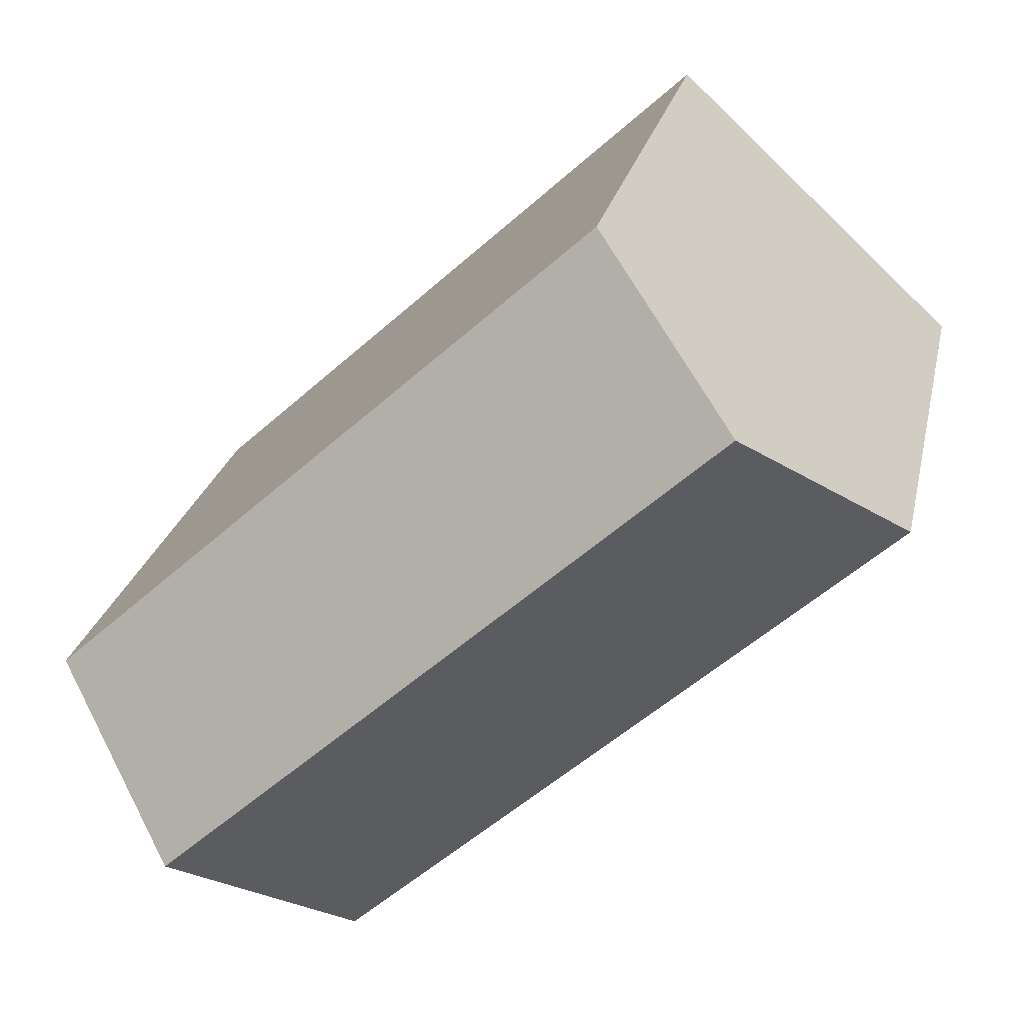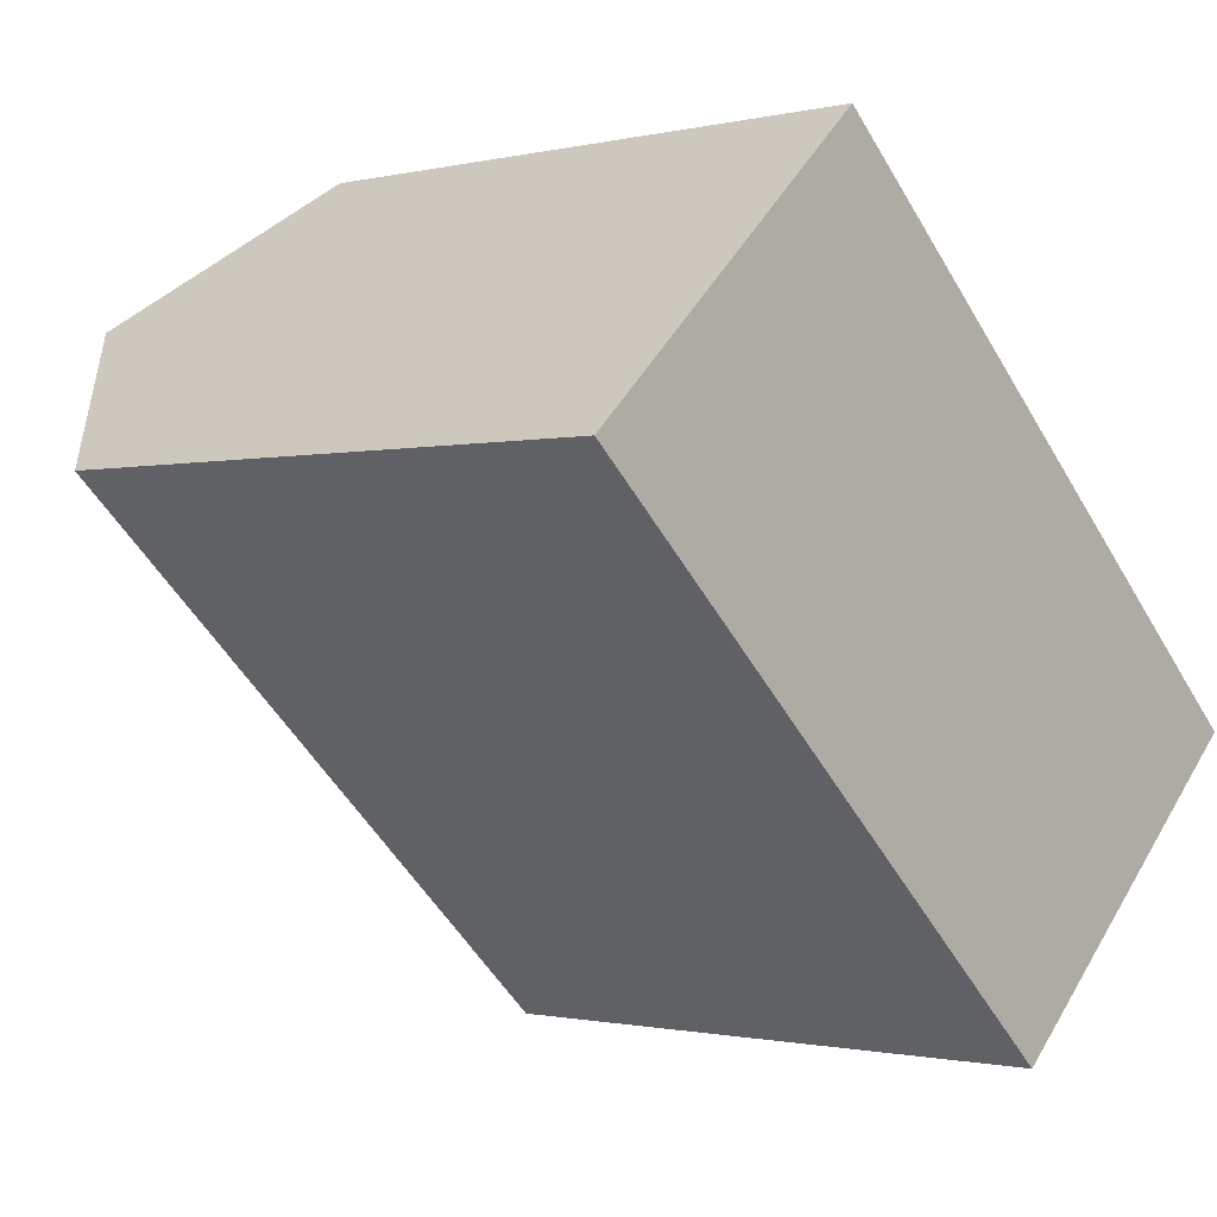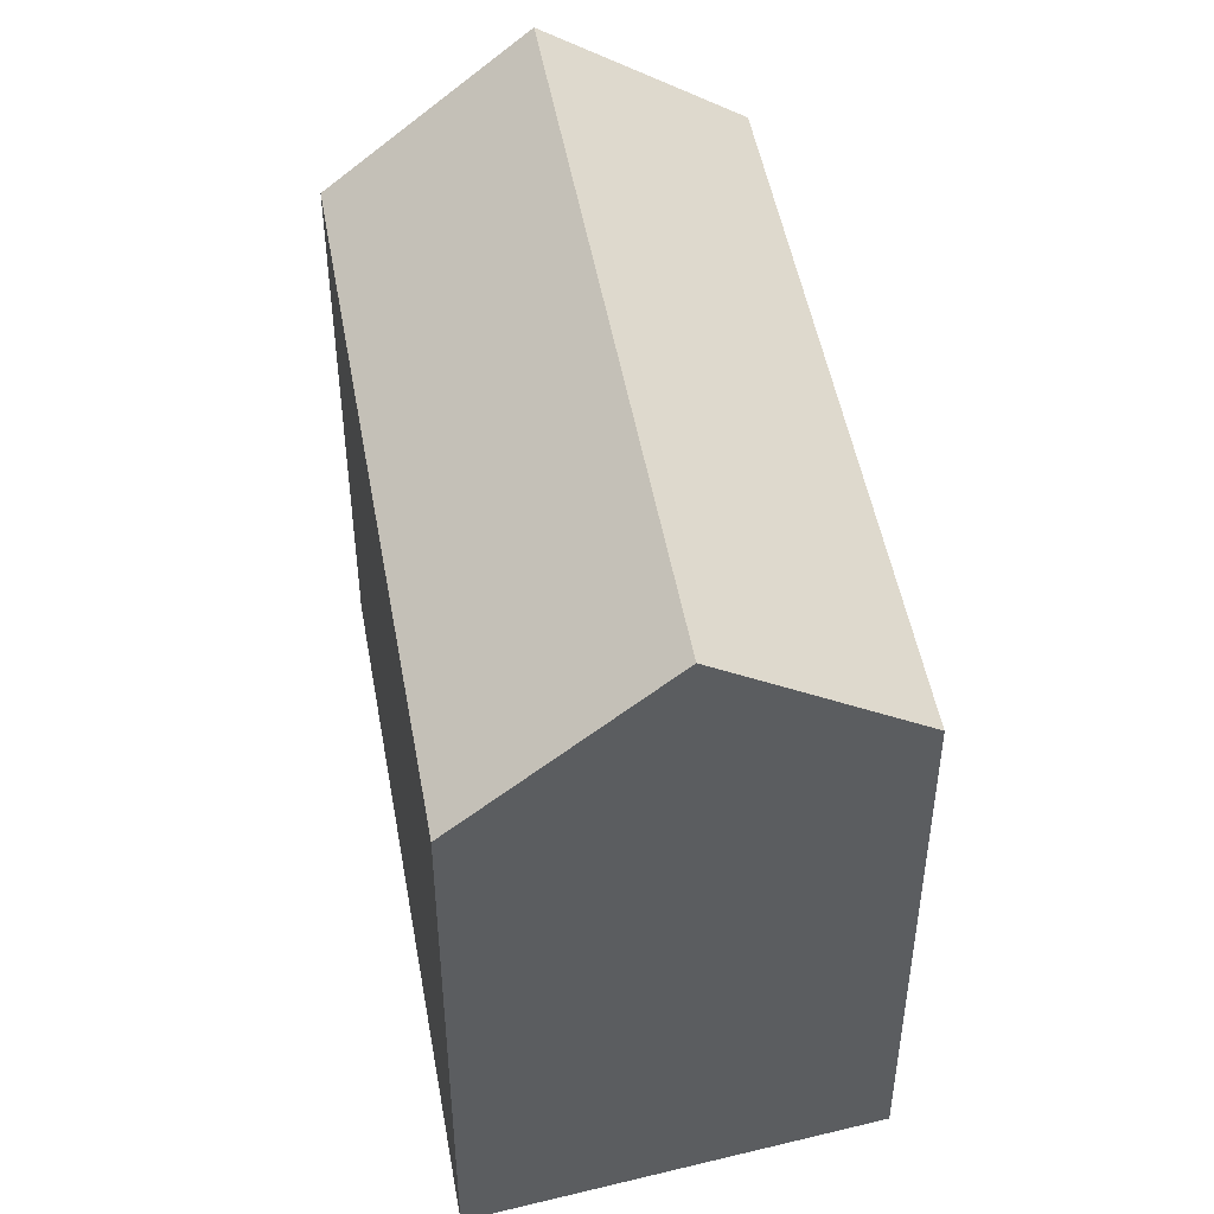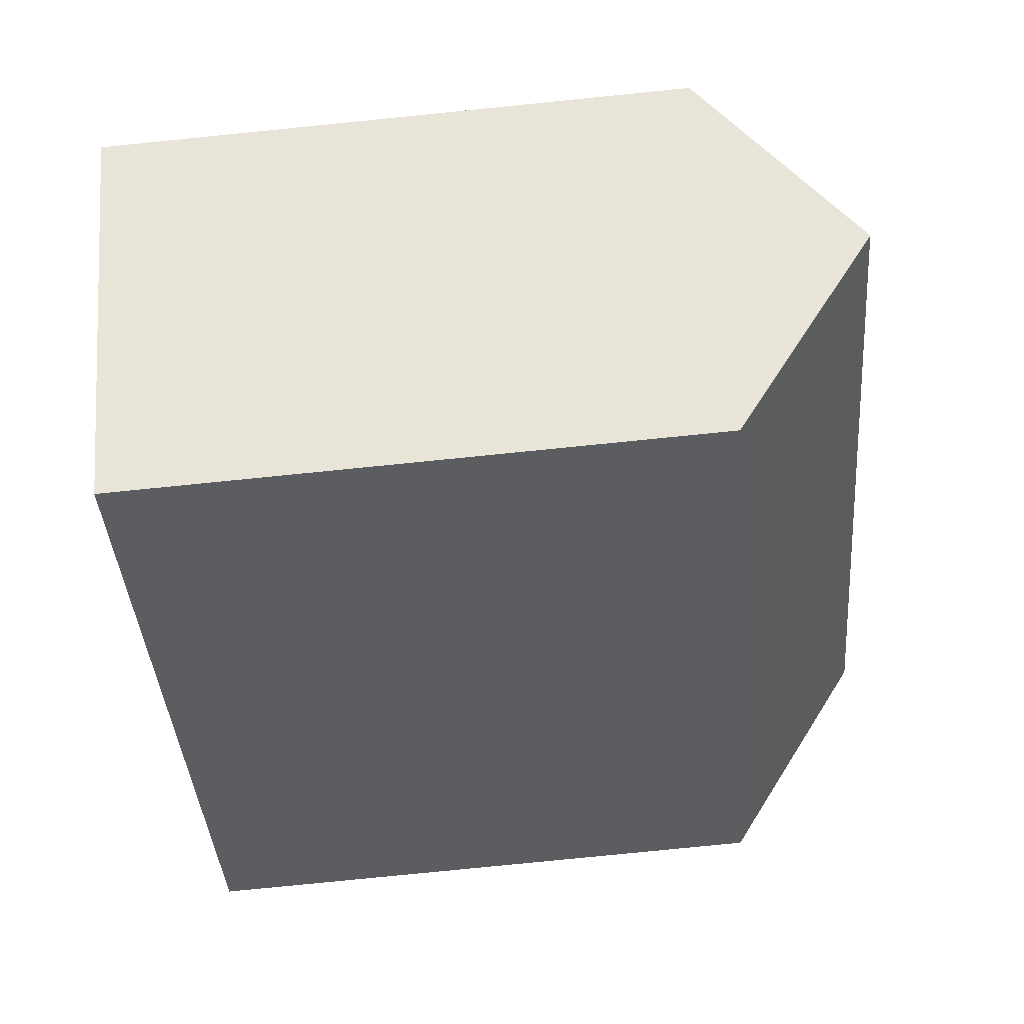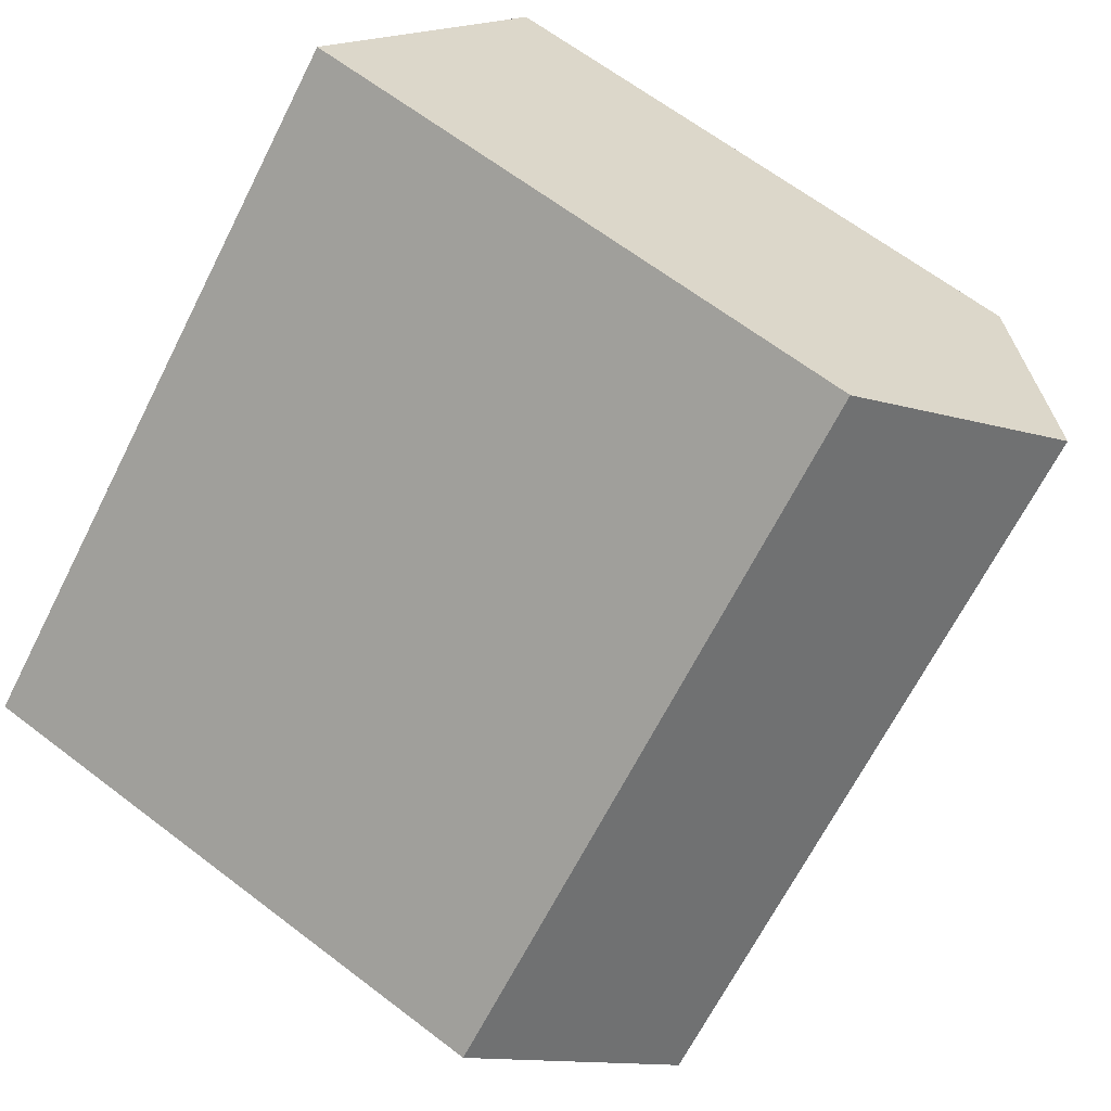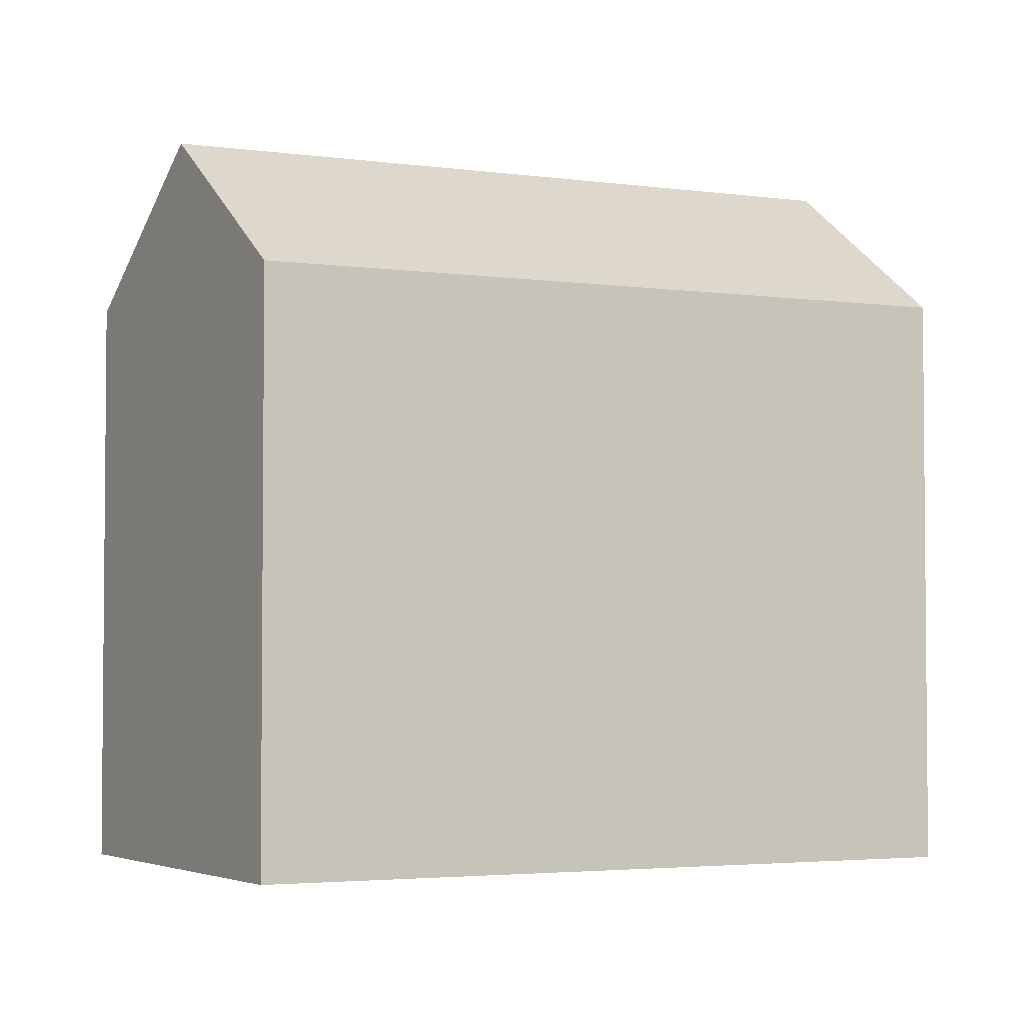
<metadata>
{"format":"obj","ext":"obj","renderer":"f3d","projection":"perspective","resolution":1024,"background":"white","views":[{"elev":23.8,"azim":-168.2,"up":"+Z"},{"elev":-1.0,"azim":-48.3,"up":"+Z"},{"elev":49.5,"azim":-57.7,"up":"+Y"},{"elev":-79.7,"azim":95.7,"up":"+Z"},{"elev":64.7,"azim":127.6,"up":"+Z"},{"elev":-3.3,"azim":17.1,"up":"+Y"}]}
</metadata>
<code>
v  11.47 22.23 10.55
v  0 0 0
v  11.47 -6.461e-16 10.55
v  0.0004745 22.23 -0.0007044
v  5.736 27.86 5.275
v  20.92 1.168e-15 -19.08
v  20.92 22.23 -19.08
v  32.39 5.224e-16 -8.531
v  32.39 22.23 -8.531
v  26.66 27.86 -13.81
g defaultobject
f 1 2 3
f 2 1 4
f 4 1 5
f 4 6 2
f 6 4 7
f 7 8 6
f 8 7 9
f 9 7 10
f 8 1 3
f 1 8 9
f 7 5 10
f 5 7 4
f 10 1 9
f 1 10 5
f 6 3 2
f 3 6 8

</code>
